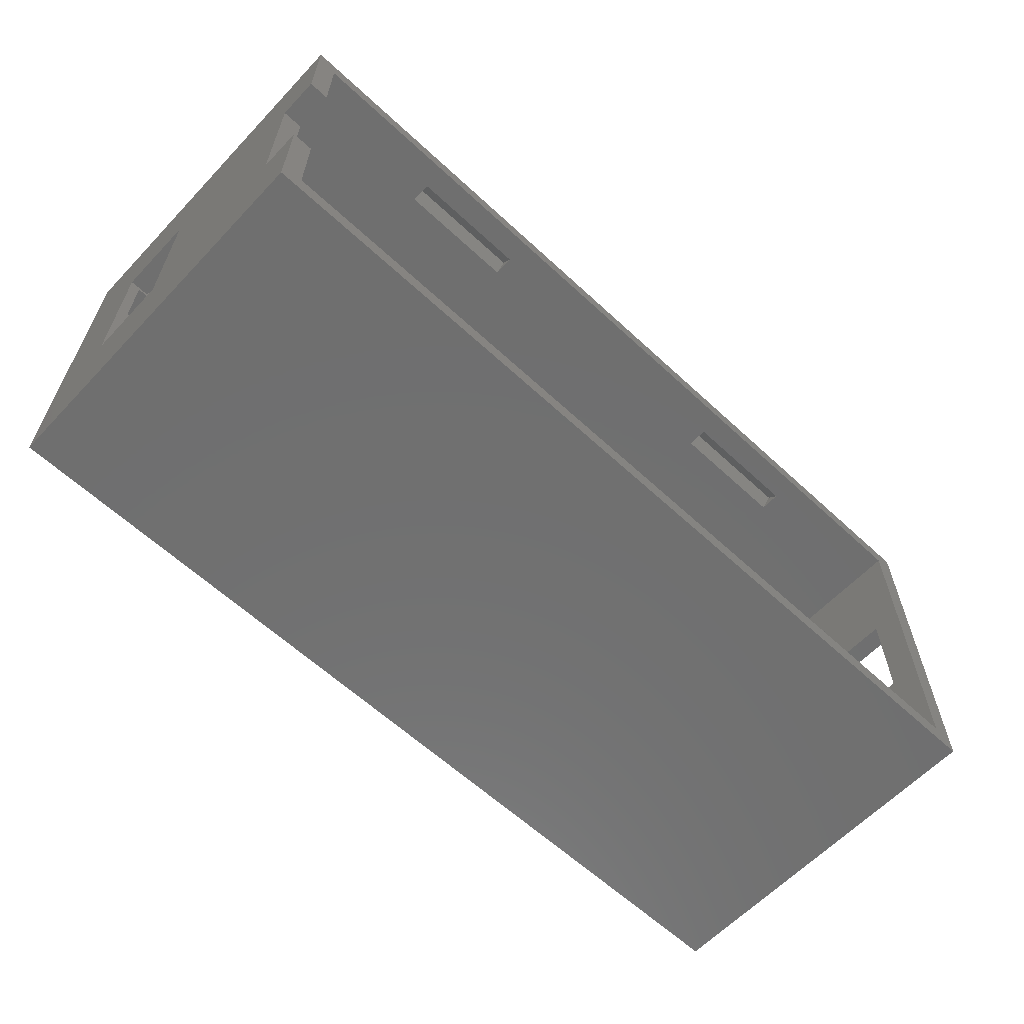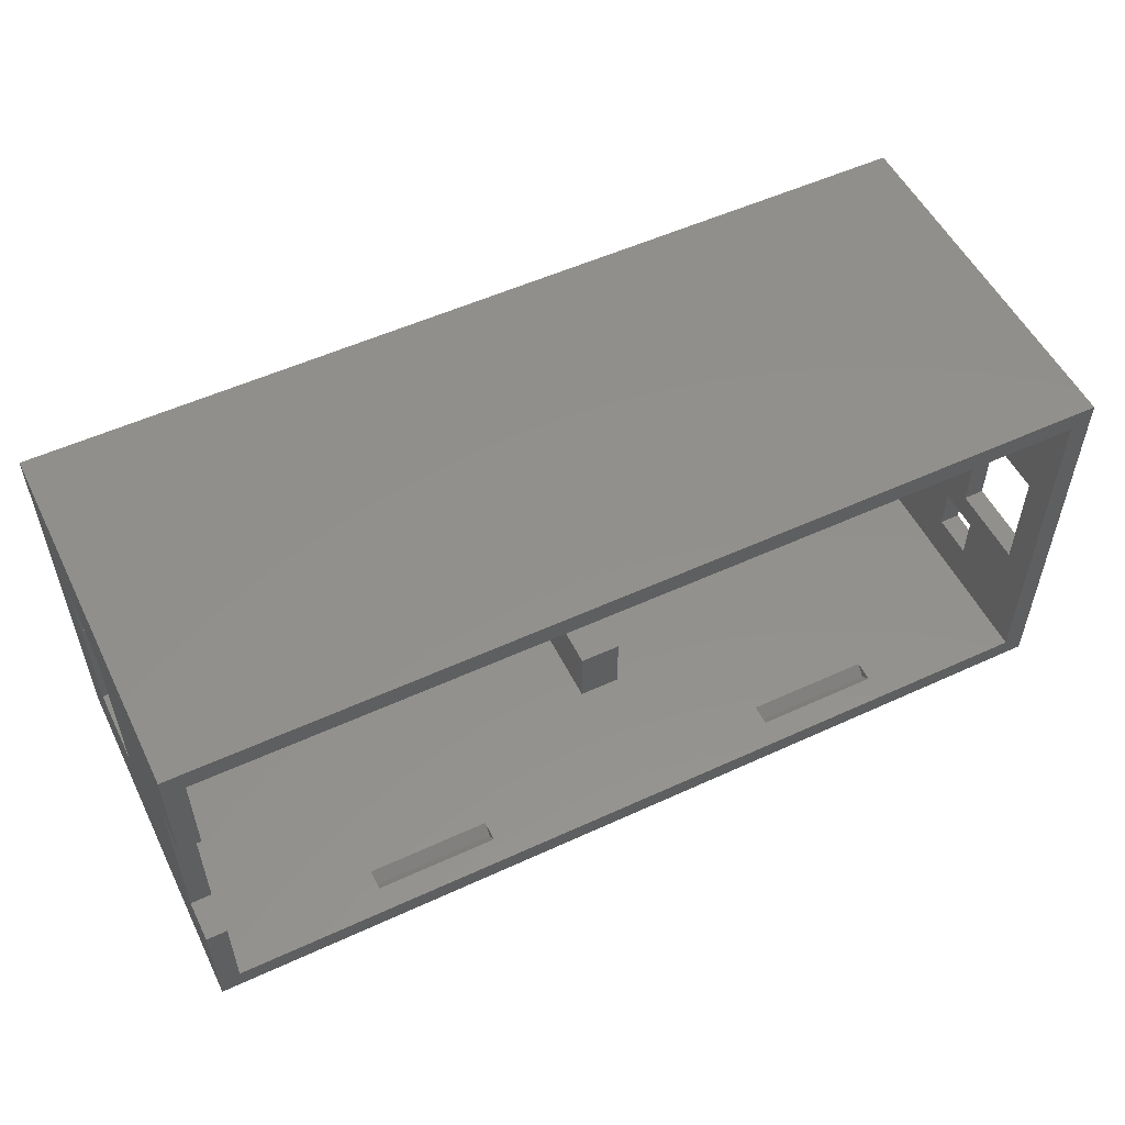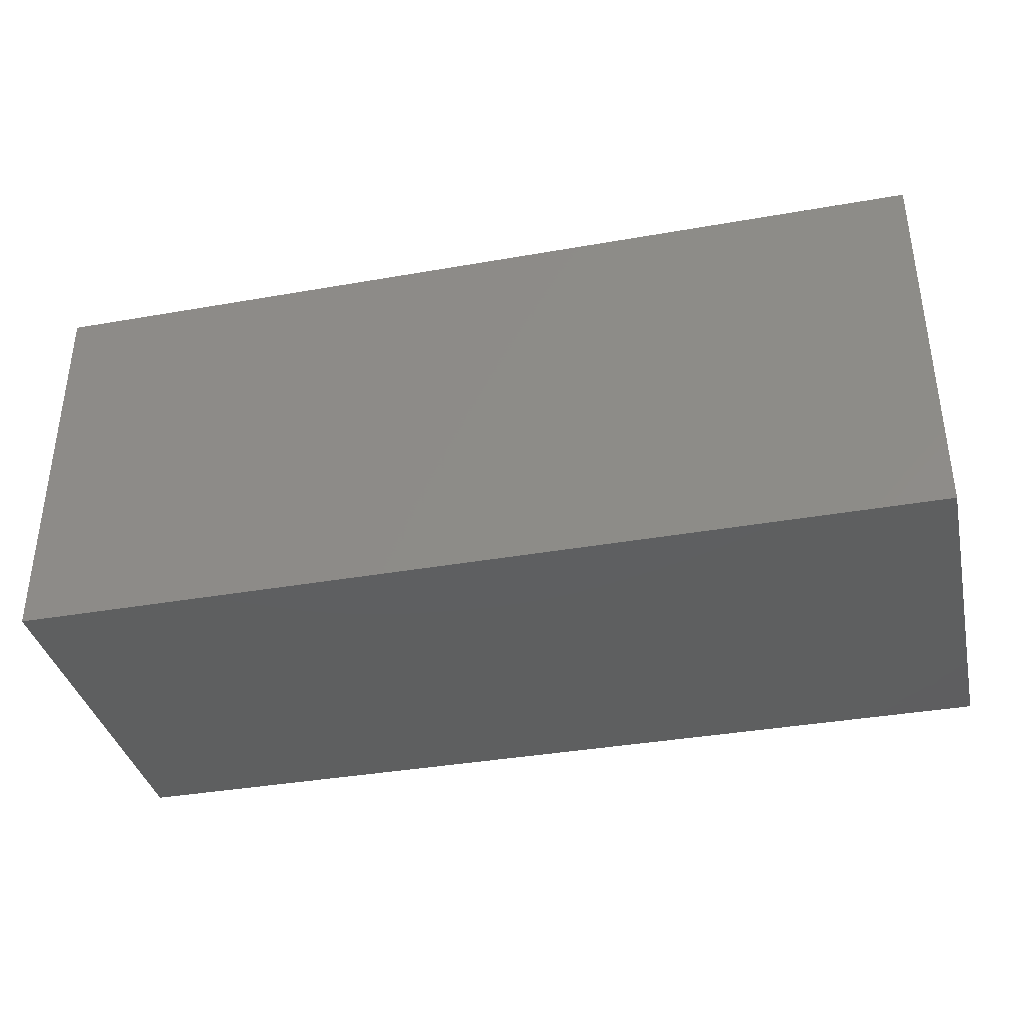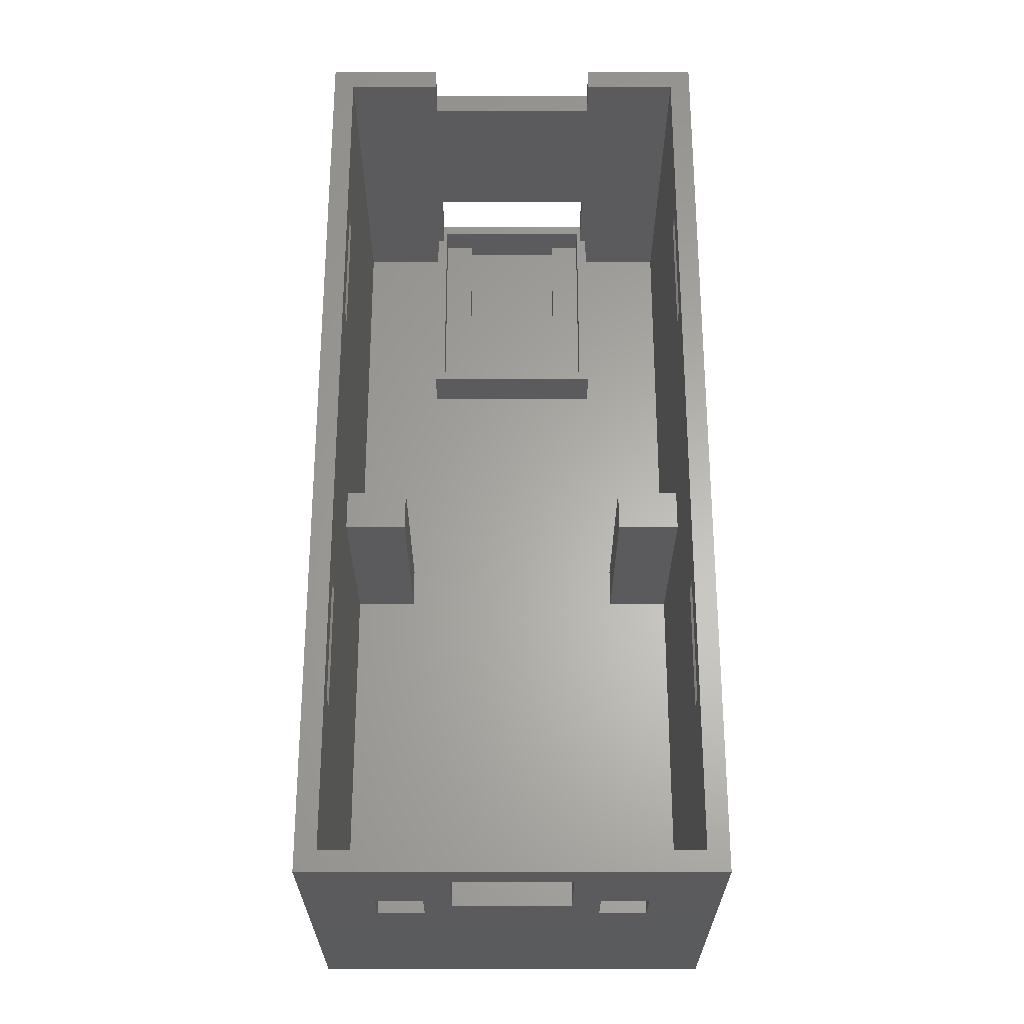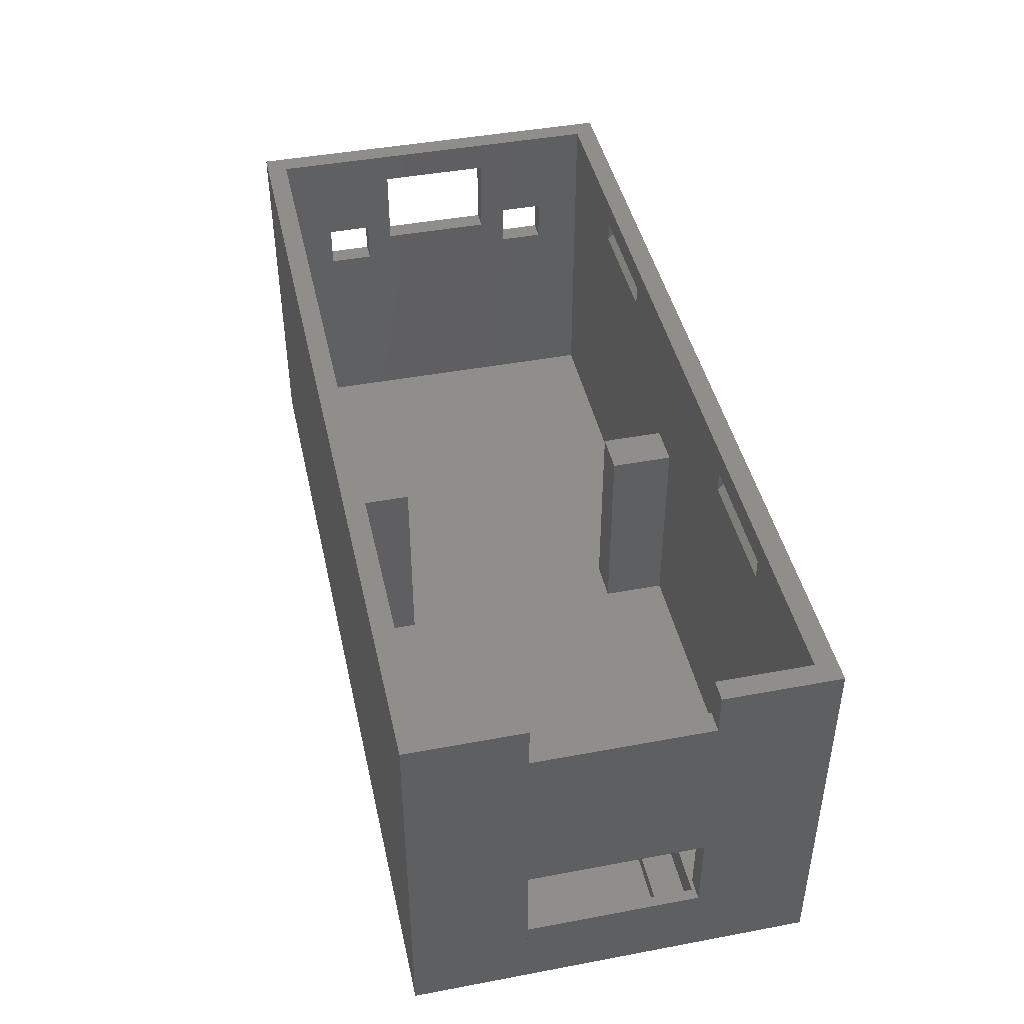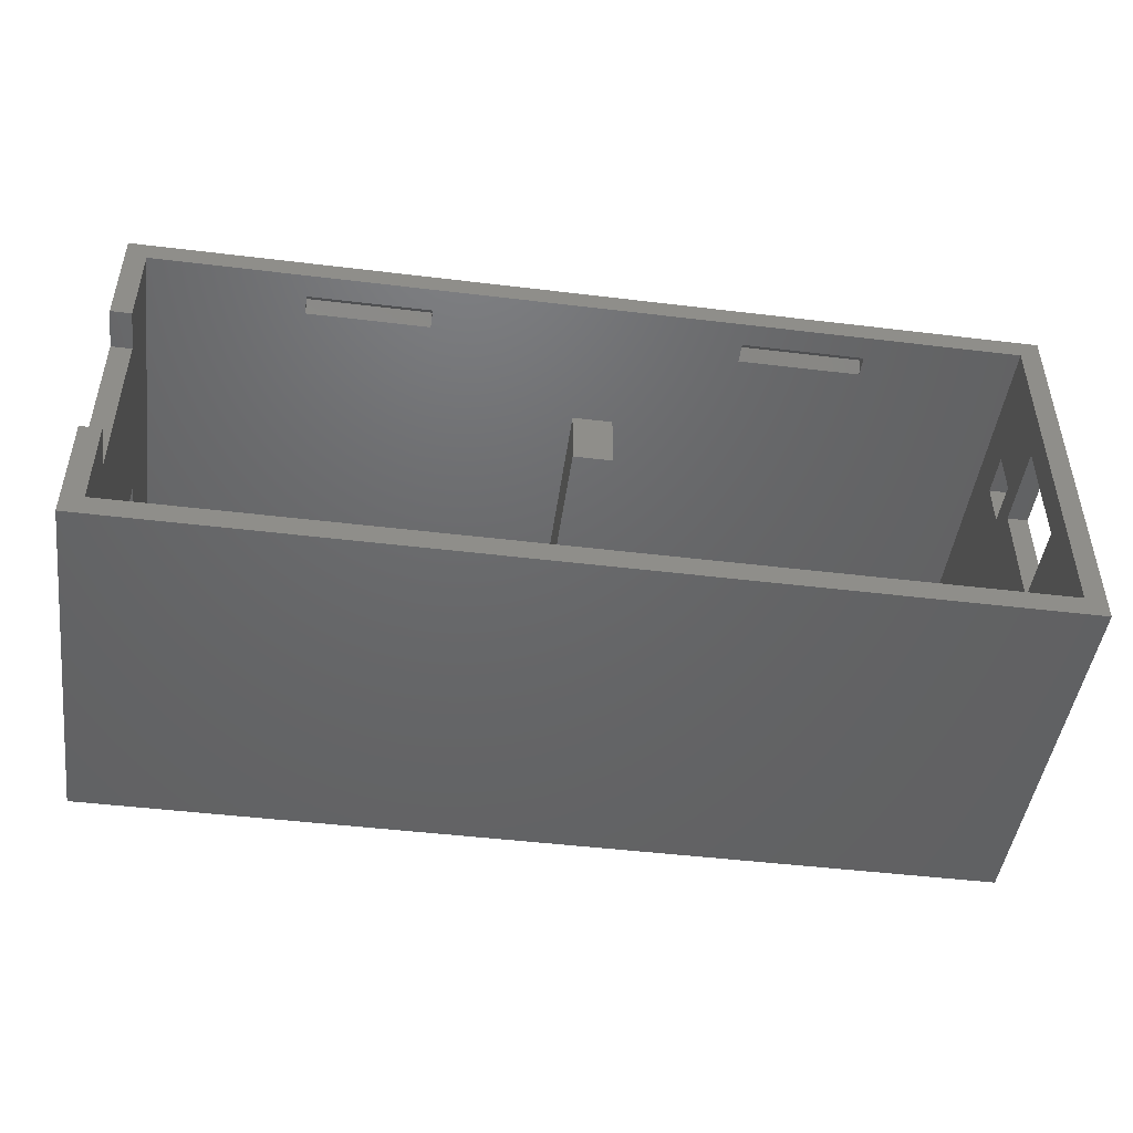
<metadata>
{"format":"stl","ext":"stl","renderer":"f3d","projection":"perspective","resolution":1024,"background":"white","views":[{"elev":-61.5,"azim":-43.3,"up":"+Y"},{"elev":53.6,"azim":-26.1,"up":"+Y"},{"elev":-37.0,"azim":-167.2,"up":"+Y"},{"elev":63.2,"azim":90.0,"up":"+Z"},{"elev":43.9,"azim":-102.4,"up":"+Z"},{"elev":-47.1,"azim":-7.8,"up":"+Y"}]}
</metadata>
<code>
# stl→obj: 130 verts, 272 faces
v 42 8.1 26.65
v 44 12.5 26.65
v 44 8.1 26.65
v 42 12.5 26.65
v 42 12.5 22.45
v 44 8.1 22.45
v 44 12.5 22.45
v 42 8.1 22.45
v 42 -12.5 26.65
v 44 -8.1 26.65
v 44 -12.5 26.65
v 42 -8.1 26.65
v 42 -8.1 22.45
v 44 -12.5 22.45
v 44 -8.1 22.45
v 42 -12.5 22.45
v 15 -17 31.6
v 15 -17 33.6
v 15 -18 32.6
v 27 -18 32.6
v 27 -17 31.6
v 27 -17 33.6
v -27 -17 31.6
v -27 -17 33.6
v -27 -18 32.6
v -15 -18 32.6
v -15 -17 31.6
v -15 -17 33.6
v 15 17 33.6
v 15 17 31.6
v 15 18 32.6
v 27 17 31.6
v 27 18 32.6
v 27 17 33.6
v -27 17 33.6
v -27 17 31.6
v -27 18 32.6
v -15 17 31.6
v -15 18 32.6
v -15 17 33.6
v -44 -8.2 15.4
v -44 8.2 32
v -44 8.2 15.4
v -44 -8.2 32
v -44 19 0
v -44 8.2 3
v -44 -8.2 3
v -44 -19 0
v -44 -19 36
v -44 -8.2 36
v -44 19 36
v -44 8.2 36
v -42 -8.2 36
v -42 -17 36
v 44 19 36
v 42 17 36
v 44 -19 36
v -42 17 36
v -42 8.2 36
v 42 -17 36
v 44 5.5 33
v 44 5.5 25
v 44 -5.5 33
v 44 -5.5 25
v 44 19 0
v 44 -19 0
v -42 -8.2 32
v -42 -8.2 15.4
v -42 -8.85 7.5
v -42 -8.2 7.5
v -42 -17 3
v -42 -8.85 3
v -42 8.2 15.4
v -42 8.2 32
v -42 17 3
v -42 8.85 7.5
v -42 8.2 7.5
v -42 8.85 3
v 42 17 3
v 42 5.5 25
v 42 -5.5 25
v 42 -17 3
v 42 5.5 33
v 42 -5.5 33
v -22.6 8.85 3
v 0 11 3
v 0 17 3
v 0 -11 3
v -22.6 -8.85 3
v 4 -11 3
v 4 11 3
v 4 17 3
v 4 -17 3
v 0 -17 3
v -43 7.85 3
v -23.6 -7.85 3
v -23.6 7.85 3
v -43 -7.85 3
v 4 -17 22.45
v 0 -17 22.45
v 0 17 22.45
v 4 17 22.45
v -44 -8.2 7.5
v -44 8.2 7.5
v -22.6 -8.85 7.5
v -22.6 8.85 7.5
v -43 7.85 7.5
v -43 4.9 4.5
v -43 7.85 4.5
v -43 -4.9 4.5
v -43 4.9 3.1
v -43 -7.85 7.5
v -43 -7.85 4.5
v -43 7.85 3.1
v -43 -4.9 3.1
v -43 -7.85 3.1
v -23.6 4.9 3.1
v -23.6 7.85 3.1
v -23.6 -4.9 3.1
v -23.6 4.9 4.5
v -23.6 -7.85 3.1
v -23.6 7.85 7.5
v -23.6 7.85 4.5
v -23.6 -4.9 4.5
v -23.6 -7.85 7.5
v -23.6 -7.85 4.5
v 0 11 22.45
v 4 11 22.45
v 0 -11 22.45
v 4 -11 22.45
f 1 2 3
f 2 1 4
f 5 6 7
f 6 5 8
f 6 1 3
f 1 6 8
f 5 2 4
f 2 5 7
f 9 10 11
f 10 9 12
f 13 14 15
f 14 13 16
f 14 9 11
f 9 14 16
f 13 10 12
f 10 13 15
f 17 18 19
f 17 20 21
f 20 17 19
f 20 18 22
f 18 20 19
f 22 21 20
f 23 24 25
f 23 26 27
f 26 23 25
f 26 24 28
f 24 26 25
f 28 27 26
f 29 30 31
f 31 32 33
f 32 31 30
f 31 34 29
f 34 31 33
f 33 32 34
f 35 36 37
f 37 38 39
f 38 37 36
f 37 40 35
f 40 37 39
f 39 38 40
f 41 42 43
f 42 41 44
f 43 45 46
f 45 47 46
f 48 41 47
f 49 41 48
f 48 47 45
f 41 49 44
f 44 49 50
f 45 43 51
f 42 51 43
f 51 42 52
f 53 50 54
f 55 56 57
f 55 58 56
f 51 58 55
f 52 58 51
f 58 52 59
f 60 57 56
f 54 57 60
f 54 49 57
f 49 54 50
f 7 55 2
f 61 2 55
f 62 3 61
f 2 61 3
f 55 63 61
f 63 10 64
f 63 11 10
f 11 57 14
f 63 57 11
f 57 63 55
f 55 7 65
f 6 65 7
f 3 62 6
f 15 6 62
f 15 62 64
f 15 64 10
f 6 15 65
f 66 15 14
f 15 66 65
f 66 14 57
f 48 65 66
f 65 48 45
f 48 57 49
f 57 48 66
f 65 51 55
f 51 65 45
f 54 67 53
f 67 54 68
f 68 69 70
f 71 68 54
f 68 71 69
f 69 71 72
f 67 73 74
f 73 67 68
f 73 75 58
f 74 58 59
f 73 58 74
f 75 73 76
f 76 73 77
f 75 76 78
f 79 5 56
f 79 8 5
f 8 80 1
f 13 8 79
f 8 13 80
f 12 81 13
f 80 13 81
f 82 13 79
f 60 16 82
f 13 82 16
f 4 56 5
f 83 4 1
f 83 1 80
f 4 83 56
f 84 56 83
f 81 12 84
f 9 84 12
f 84 60 56
f 9 60 84
f 16 60 9
f 85 86 87
f 86 85 88
f 89 88 85
f 75 85 87
f 85 75 78
f 86 90 91
f 90 86 88
f 91 79 92
f 79 91 82
f 90 82 91
f 82 90 93
f 88 89 94
f 71 89 72
f 89 71 94
f 95 96 97
f 96 95 98
f 99 18 17
f 18 100 28
f 18 60 22
f 60 21 22
f 99 17 21
f 18 99 100
f 28 100 27
f 82 21 60
f 93 21 82
f 21 93 99
f 60 18 54
f 28 54 18
f 24 54 28
f 23 54 24
f 94 27 100
f 27 94 23
f 23 94 71
f 23 71 54
f 101 40 38
f 40 101 29
f 40 58 35
f 58 36 35
f 87 38 36
f 102 29 101
f 29 102 30
f 75 36 58
f 87 36 75
f 38 87 101
f 58 40 56
f 29 56 40
f 34 56 29
f 32 56 34
f 30 102 32
f 92 32 102
f 32 92 79
f 32 79 56
f 84 61 63
f 61 84 83
f 80 64 62
f 64 80 81
f 64 84 63
f 84 64 81
f 80 61 83
f 61 80 62
f 41 73 68
f 73 41 43
f 70 41 68
f 41 70 103
f 41 103 47
f 104 73 43
f 73 104 77
f 46 104 43
f 42 59 52
f 59 42 74
f 42 67 74
f 67 42 44
f 67 50 53
f 50 67 44
f 47 104 46
f 104 47 103
f 105 85 106
f 85 105 89
f 85 76 106
f 76 85 78
f 72 105 69
f 105 72 89
f 107 108 109
f 108 110 111
f 107 110 108
f 112 110 107
f 110 112 113
f 111 95 114
f 115 111 110
f 115 95 111
f 98 115 116
f 115 98 95
f 97 117 118
f 117 119 120
f 97 119 117
f 96 119 97
f 119 96 121
f 120 122 123
f 124 120 119
f 120 124 122
f 125 124 126
f 124 125 122
f 95 118 114
f 118 95 97
f 109 122 107
f 122 109 123
f 96 116 121
f 116 96 98
f 126 112 125
f 112 126 113
f 112 70 125
f 112 103 70
f 103 112 104
f 106 122 105
f 76 122 106
f 77 122 76
f 77 107 122
f 107 104 112
f 104 107 77
f 125 105 122
f 69 125 70
f 125 69 105
f 109 120 123
f 120 109 108
f 111 118 117
f 118 111 114
f 111 120 108
f 120 111 117
f 110 126 124
f 126 110 113
f 116 119 121
f 119 116 115
f 119 110 124
f 110 119 115
f 86 101 87
f 101 86 127
f 101 128 102
f 128 101 127
f 128 92 102
f 92 128 91
f 86 128 127
f 128 86 91
f 94 129 88
f 129 94 100
f 129 99 130
f 99 129 100
f 99 90 130
f 90 99 93
f 90 129 130
f 129 90 88

</code>
